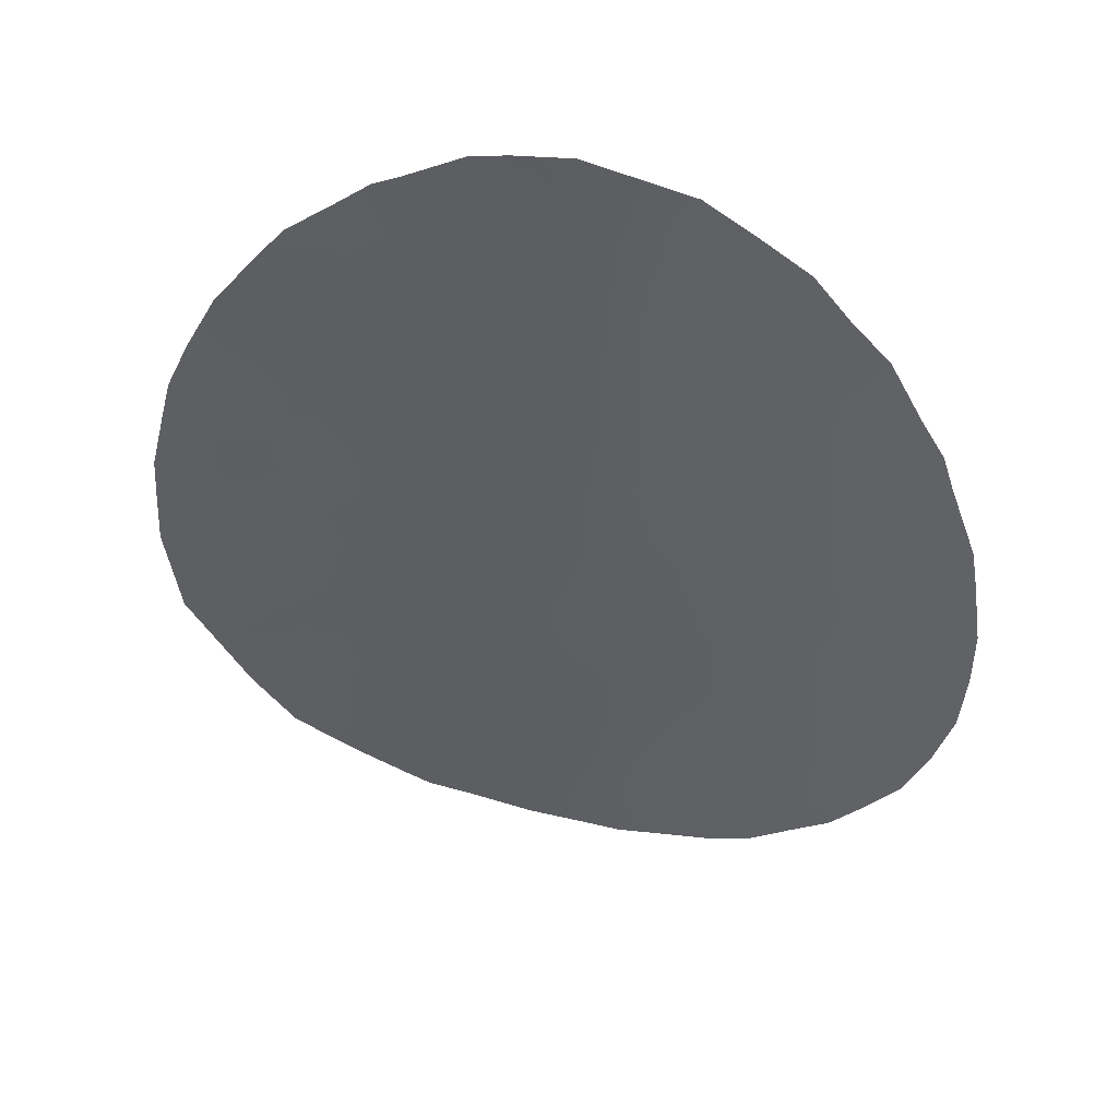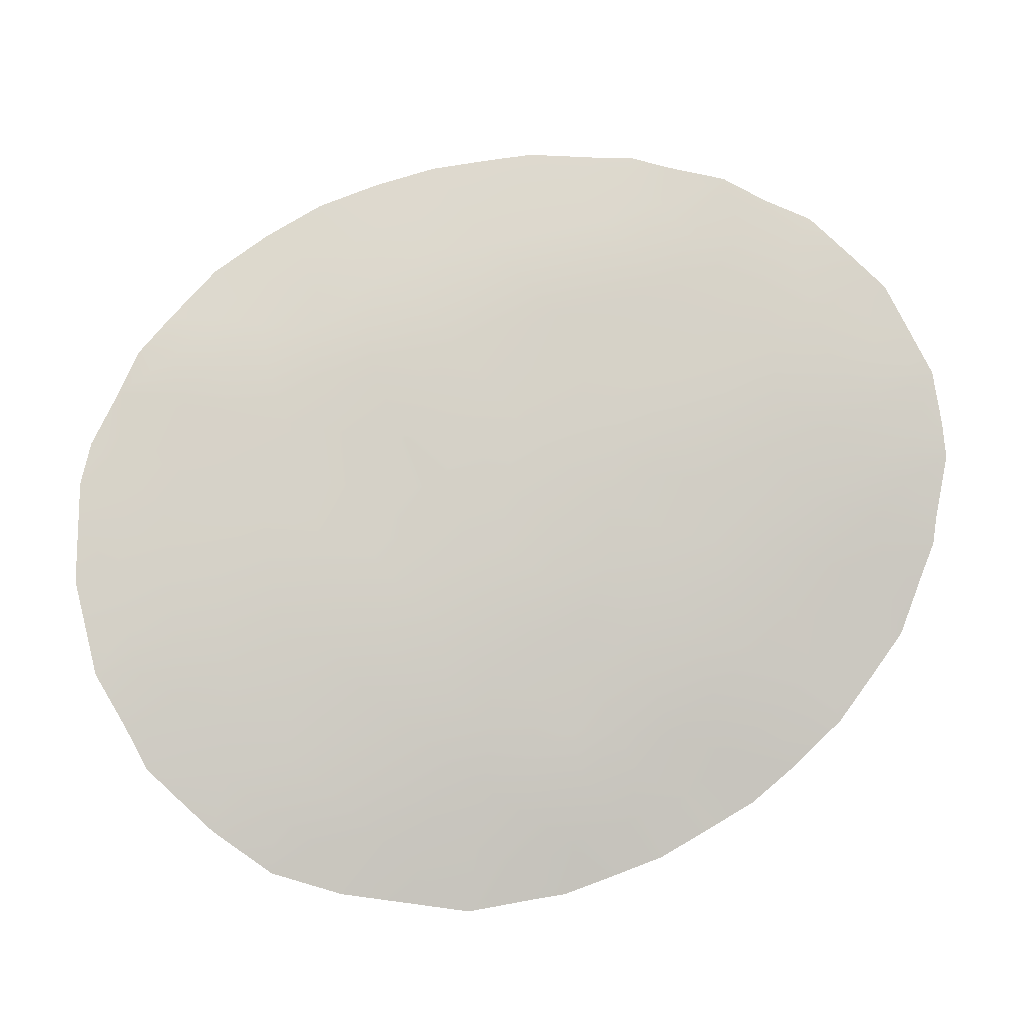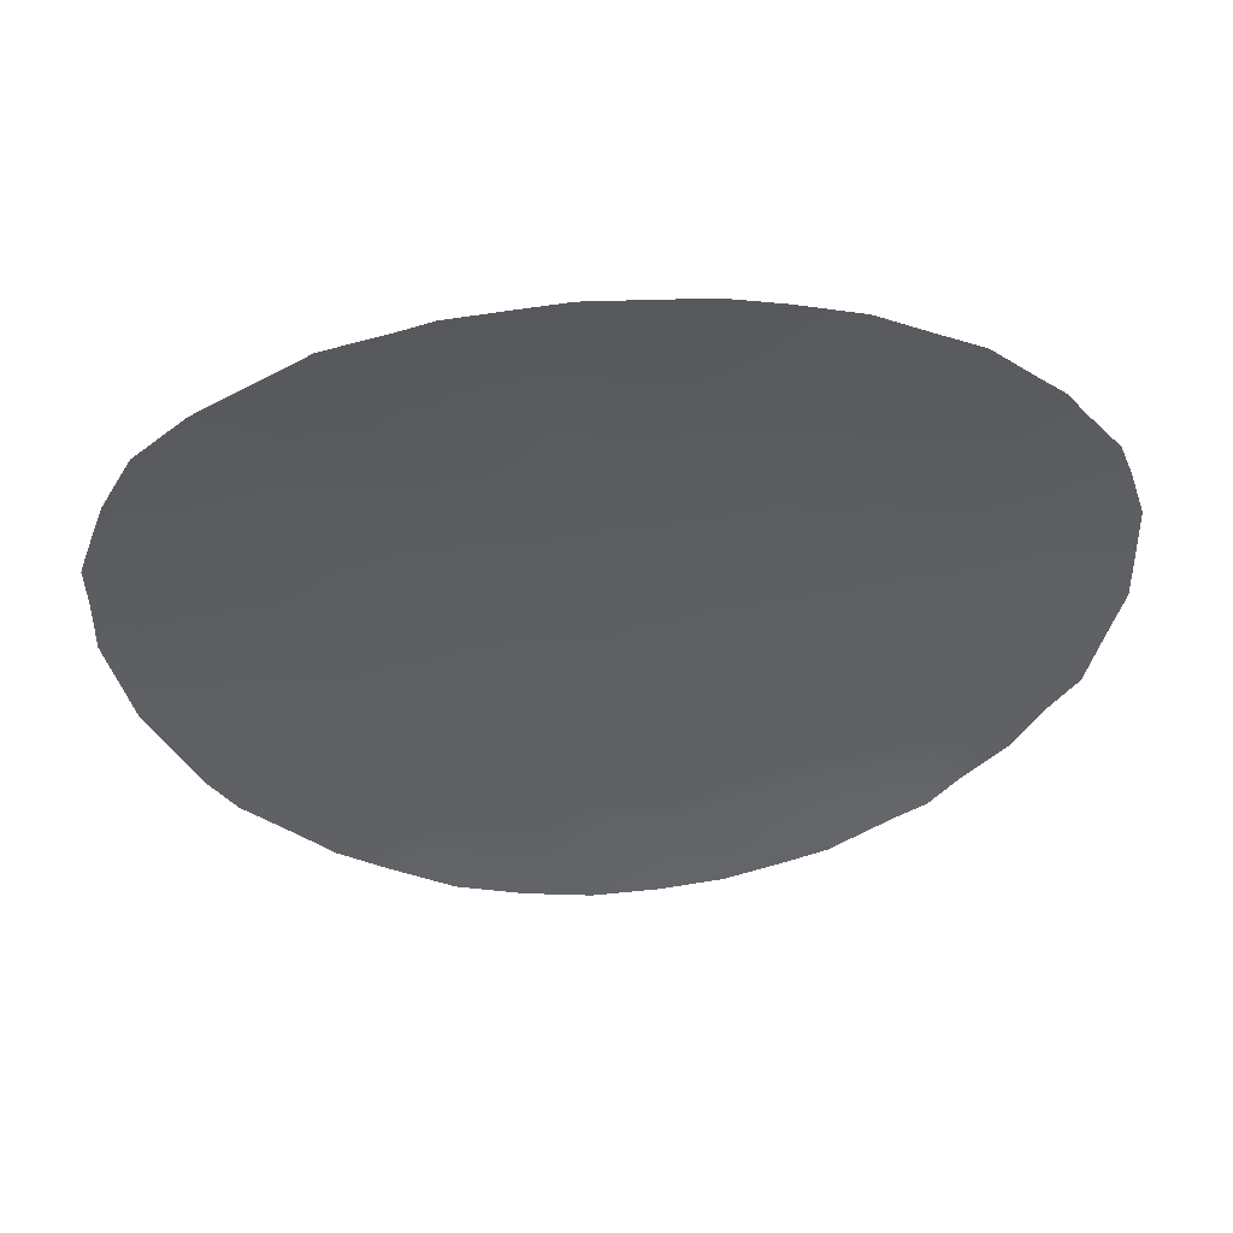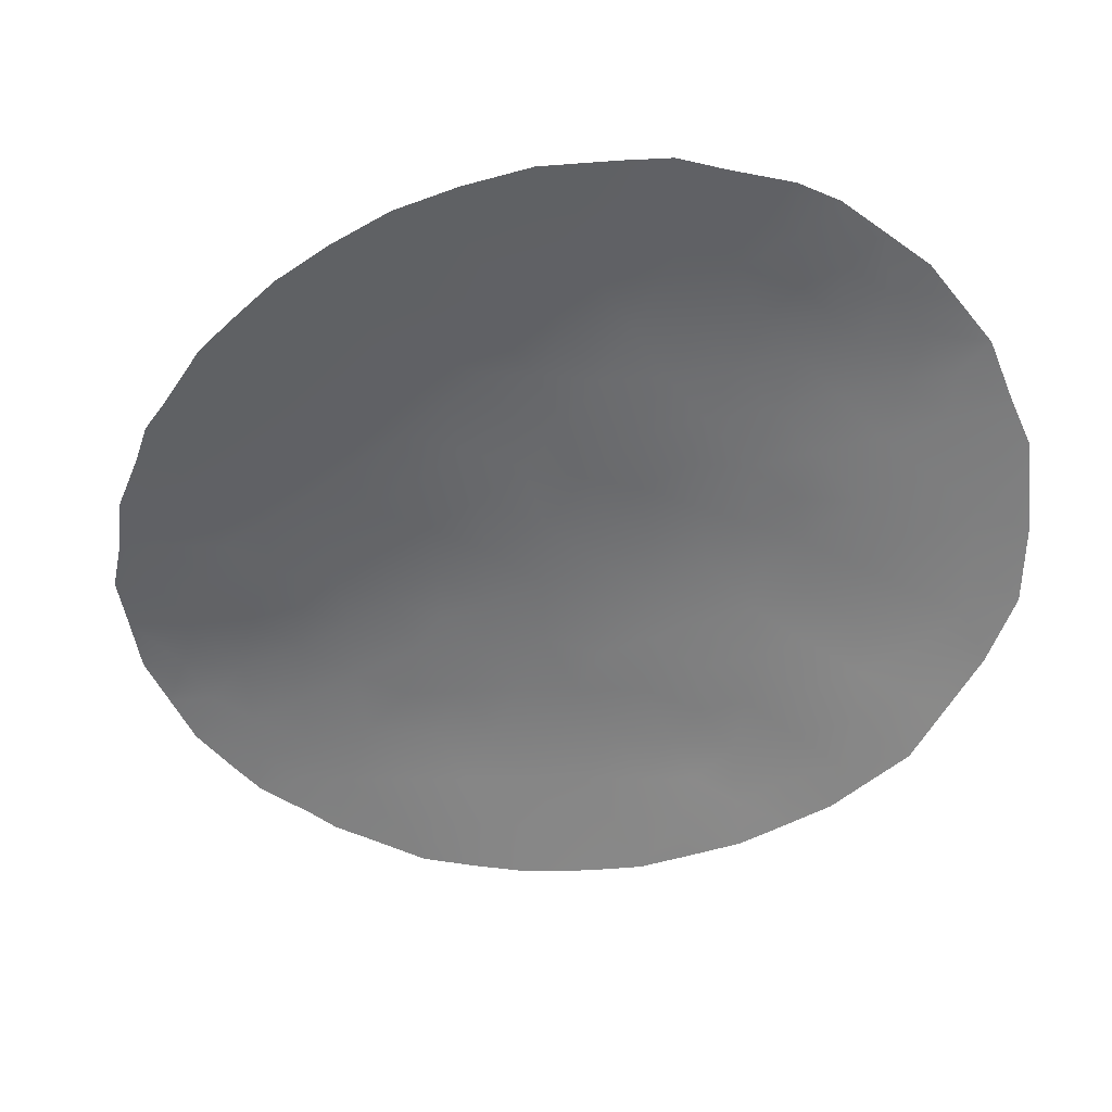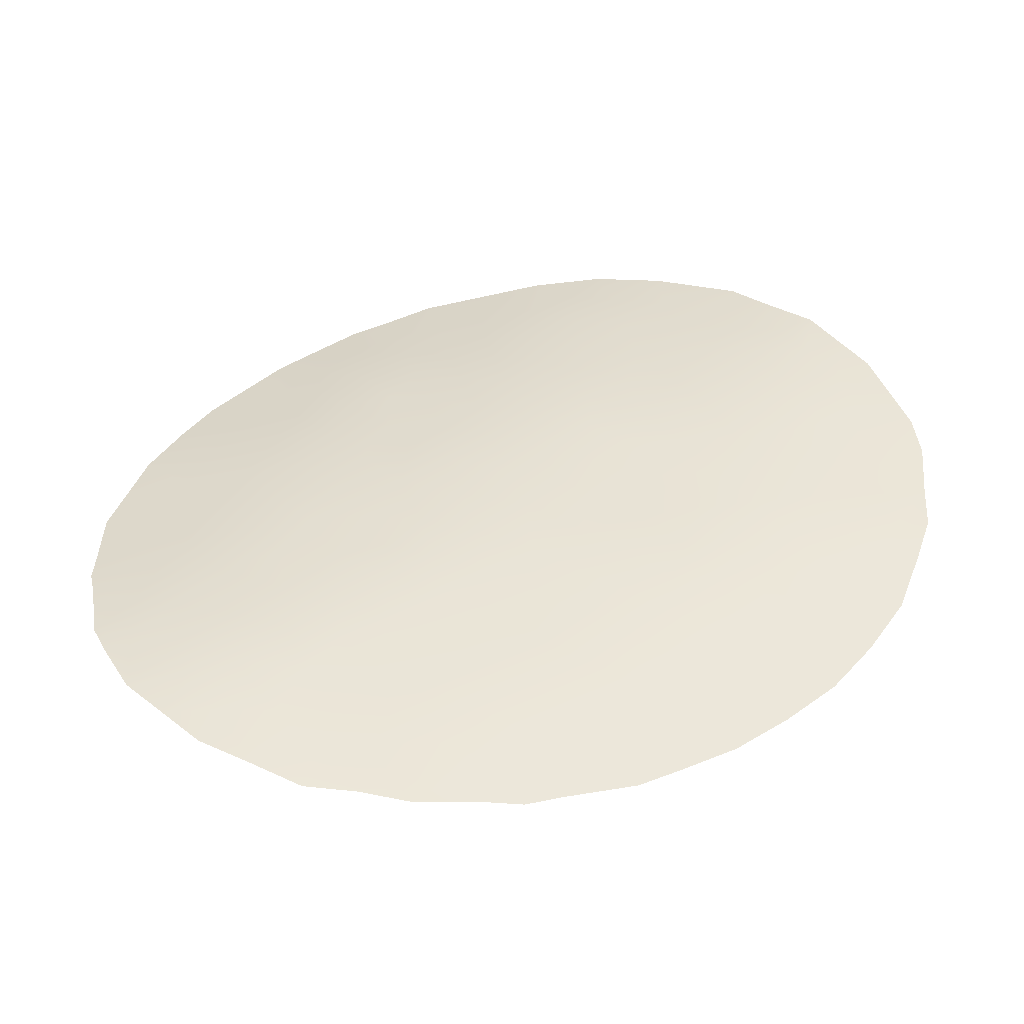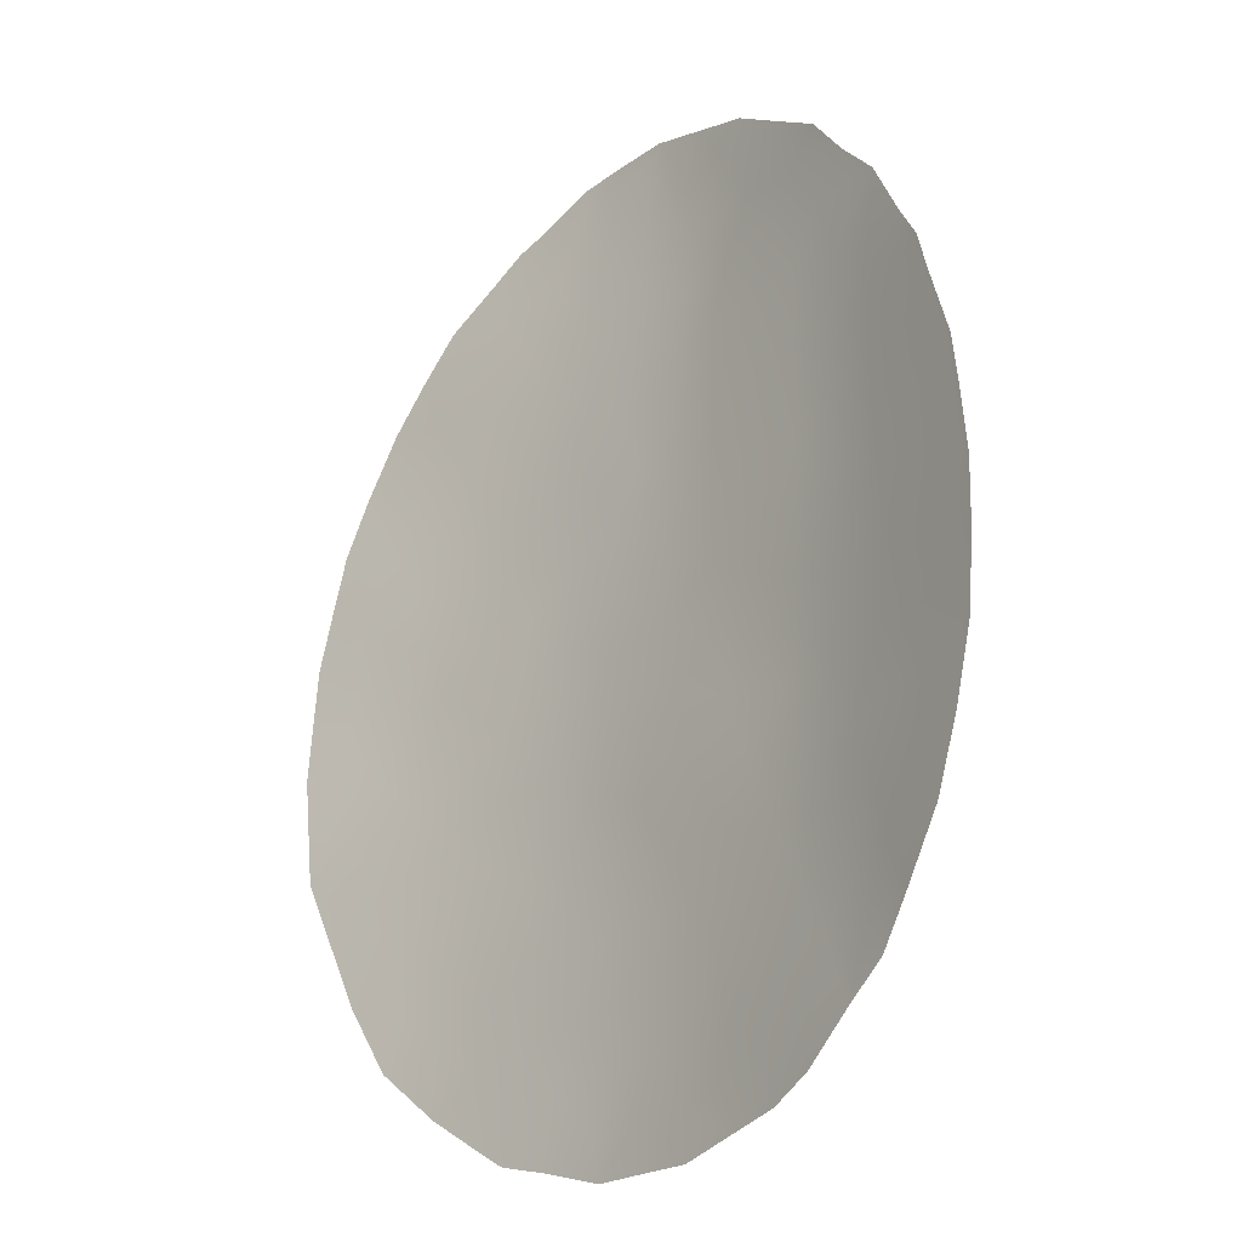
<metadata>
{"format":"obj","ext":"obj","renderer":"f3d","projection":"perspective","resolution":1024,"background":"white","views":[{"elev":51.8,"azim":18.5,"up":"+Z"},{"elev":76.4,"azim":-107.6,"up":"+Y"},{"elev":-43.9,"azim":-79.6,"up":"+Y"},{"elev":-54.0,"azim":125.2,"up":"+Y"},{"elev":43.9,"azim":52.3,"up":"+Y"},{"elev":-18.4,"azim":49.8,"up":"+Z"}]}
</metadata>
<code>
v 0.5109 54.26 24.79
v 1.961 54.37 28.28
v -1.193 54.28 26.34
v 1.687 54.73 37.22
v 2.465 54.64 35.55
v -2.9 54.54 36.07
v -1.899 54.25 27.29
v -5.187 54.03 32.29
v -4.153 54.28 34.13
v -6.486 53.68 30.59
v -0.6565 54.82 37.17
v -1.893 54.18 24.32
v -0.3523 54.22 23.67
v -4.701 54.04 31.27
v -0.9272 54.69 34.97
v 1.321 54.21 24.32
v -3.057 54.26 30.06
v -5.341 53.69 25.15
v -0.8865 54.58 32.99
v -5.37 53.78 27.29
v -1.002 54.45 30.8
v -3.679 54.11 28.16
v -7.24 53.51 32.25
v 2.554 54.55 33.42
v 3.967 54.44 34.71
v -6.967 53.42 28.4
v 4.307 54.31 32.67
v -3.413 54.03 26.12
v -3.717 53.91 23.81
v -2.969 54.36 32.2
v 3.716 54.24 28.64
v 0.8374 54.33 26.48
v 2.878 54.26 26.48
v 0.9142 54.52 32.09
v 1.146 54.46 30.09
v 0.8239 54.63 34.13
v -5.049 53.9 29.27
v 2.718 54.44 31.33
v -0.339 54.34 28.51
v -5.216 54.07 36.03
v 3.959 54.48 35.6
v 4.374 54.39 35.03
v -2.939 54.6 38.61
v -2.33 54.68 38.74
v -0.2873 54.18 22.9
v 1.458 54.19 23.46
v -8.126 53.27 31.52
v -8.219 53.17 29.66
v -0.9926 54.16 22.86
v 3.382 54.6 36.5
v 2.721 54.65 37.09
v 2.111 54.7 37.75
v -3.902 54.42 38.1
v -1.39 54.76 38.87
v 0.4059 54.82 38.59
v 5.079 54.23 33.26
v 5.41 54.12 31.43
v 1.251 54.77 38.17
v 2.136 54.16 23.85
v -4.338 54.34 37.9
v 2.936 54.14 24.59
v -7.988 53.14 27.93
v -8.138 53.15 29.11
v -2.024 54.12 22.8
v 5.364 54.05 29.17
v 4.592 54.34 34.44
v -5.675 54.01 36.85
v -6.239 53.86 36.11
v -7.702 53.44 33.39
v -7.333 53.56 34.27
v -3.101 53.98 23.04
v 3.566 54.14 25.13
v 4.703 54.05 26.92
v -4.328 53.8 23.43
v -3.893 53.87 23.19
v -7.021 53.35 25.85
v -6.812 53.73 35.33
v -6.304 53.45 24.78
v -5.793 53.86 31.44
v -6.195 53.78 32.33
v -6.63 53.66 31.54
v -1.659 54.74 37.73
v -2.633 54.61 37.25
v -1.789 54.68 36.64
v 3.412 54.43 33.04
v 3.319 54.49 34.11
v -4.044 54.09 29.64
v -4.289 54.02 28.71
v 0.3949 54.22 23.99
v 0.6253 54.19 23.19
v -7.36 53.46 31.11
v -8.179 53.21 30.54
v -7.432 53.4 30.08
v 2.208 54.68 36.45
v -2.185 54.31 29.46
v -3.165 54.2 28.92
v -1.438 54.39 29.91
v -2.101 54.35 30.49
v 0.02871 54.82 37.98
v -0.4923 54.79 38.73
v -0.8819 54.8 38.1
v -2.657 54.51 34.98
v -1.973 54.55 34.3
v -1.844 54.62 35.52
v 5.228 54.18 32.5
v 1.181 54.72 36.43
v 0.5914 54.78 37.24
v 0.1341 54.76 36.34
v -0.04529 54.66 34.53
v 0.7578 54.69 35.34
v -0.1363 54.71 35.44
v -0.8637 54.75 36.04
v -2.879 54.18 27.85
v -3.617 54.07 27.28
v -2.817 54.14 26.93
v -5.22 54.05 34.15
v -4.69 54.17 35.09
v -3.711 54.21 31.5
v -4.119 54.19 32.27
v -3.596 54.31 33.18
v -4.658 54.15 33.2
v -2.564 54.44 33.27
v -3.124 54.4 34.12
v -5.355 53.74 26.22
v -4.447 53.85 25.62
v -4.453 53.9 26.74
v -1.649 54.54 33.46
v -0.8905 54.64 33.96
v -1.567 54.23 25.32
v -2.251 54.16 26.18
v -2.602 54.11 25.14
v 4.323 54.18 29.25
v 3.589 54.3 29.81
v -3.608 54.39 35.08
v -4.671 54.22 36.88
v -0.9466 54.24 24.52
v -0.5996 54.28 25.51
v 2.08 54.2 24.7
v 1.377 54.35 27.4
v 1.882 54.29 26.44
v 2.422 54.31 27.35
v -7.05 53.37 27.26
v -7.511 53.24 26.91
v -5.786 53.78 29.84
v -6.738 53.55 29.47
v -6.023 53.66 28.86
v -7.593 53.3 29.1
v -5.257 53.84 28.31
v -1.324 54.18 23.56
v -2.215 54.11 23.53
v 0.8601 54.35 28.37
v 1.5 54.42 29.19
v 0.4298 54.4 29.38
v -1.845 54.48 32.57
v -2.955 54.31 31.09
v -1.975 54.41 31.53
v -4.461 53.96 27.78
v 0.006154 54.49 31.48
v 0.000755 54.55 32.51
v -0.9534 54.52 31.97
v -0.01065 54.61 33.52
v 0.3242 54.3 25.59
v -0.1743 54.31 26.46
v 4.505 54.25 31.7
v 4.592 54.19 30.12
v 5.434 54.08 30.32
v -5.716 53.93 33.22
v -6.757 53.67 33.26
v 1.694 54.59 33.76
v 2.491 54.6 34.48
v 1.644 54.64 34.8
v 0.8729 54.58 33.11
v 1.752 54.53 32.74
v 2.623 54.49 32.37
v 3.529 54.37 31.97
v 4.148 54.37 33.73
v -3.868 54.15 30.62
v -4.818 53.97 30.2
v -5.515 53.86 30.67
v -2.104 54.28 28.42
v -2.352 54.67 38.21
v 3.792 54.3 30.86
v 3.261 54.54 35.19
v -7.907 53.35 32.5
v -2.847 54.04 24.08
v 3.284 54.19 25.71
v 4.043 54.1 25.85
v 3.766 54.16 26.64
v 3.387 54.23 27.43
v 4.266 54.13 27.65
v 2.969 54.28 28.3
v -5.289 53.65 23.99
v 5.093 54.04 28.05
v 4.609 54.12 28.52
v 2.768 54.41 30.35
v 2.592 54.38 29.28
v 0.2939 54.33 27.46
v -1.299 54.34 29
v -1.273 54.29 28.1
v 2.436 54.23 25.53
v 1.347 54.26 25.41
v 1.996 54.42 29.9
v 1.899 54.45 30.73
v 1.813 54.48 31.71
v 0.9844 54.49 31.08
v 0.1355 54.46 30.42
v -3.597 53.96 24.87
v -5.781 53.95 35.14
v -6.301 53.83 34.21
v -4.822 54.22 37.51
v -0.6019 54.39 29.69
v -0.757 54.31 27.37
v -6.089 53.55 25.71
v -4.473 53.81 24.49
v 1.659 54.68 35.68
v -3.12 54.55 37.82
v -6.202 53.6 27.82
v 4.775 54.19 30.9
v -4.143 54.29 36.01
v -3.592 54.45 37.05
v -0.1979 54.27 24.67
v -6.266 53.56 26.77
f 79 80 81
f 82 83 84
f 85 176 86
f 25 42 41
f 87 88 96
f 181 44 43
f 90 13 45
f 91 92 93
f 13 49 45
f 4 94 51
f 4 51 52
f 95 97 98
f 99 100 101
f 102 103 104
f 164 57 105
f 106 215 94
f 11 107 99
f 108 106 107
f 109 110 111
f 108 112 111
f 112 84 104
f 4 52 58
f 113 114 115
f 16 46 59
f 208 116 117
f 14 118 119
f 120 121 119
f 122 123 120
f 124 125 126
f 103 127 128
f 129 130 131
f 31 132 133
f 102 134 123
f 7 115 130
f 129 136 137
f 16 59 138
f 139 140 141
f 124 222 213
f 144 145 146
f 145 93 147
f 62 147 63
f 148 146 217
f 149 64 49
f 151 152 153
f 122 154 127
f 155 98 156
f 88 148 157
f 114 157 126
f 158 159 160
f 109 128 161
f 162 163 137
f 81 23 91
f 167 168 80
f 169 170 171
f 172 173 169
f 170 86 183
f 174 175 85
f 25 176 66
f 25 66 42
f 87 177 178
f 14 79 179
f 96 113 180
f 82 101 54
f 26 147 62
f 40 67 68
f 175 182 164
f 12 185 150
f 186 187 188
f 189 188 190
f 189 191 141
f 29 75 71
f 177 155 118
f 121 116 167
f 190 193 194
f 195 133 182
f 133 191 31
f 151 197 139
f 198 180 199
f 136 149 13
f 33 200 186
f 201 200 140
f 142 222 217
f 196 202 152
f 203 204 205
f 205 158 206
f 207 125 214
f 207 185 131
f 174 173 204
f 161 159 172
f 178 179 144
f 156 160 154
f 195 203 202
f 97 198 211
f 199 7 212
f 197 212 163
f 211 153 206
f 18 78 192
f 29 74 75
f 18 213 78
f 10 79 81
f 79 8 80
f 81 80 23
f 11 82 84
f 82 181 83
f 84 83 6
f 24 85 86
f 85 27 176
f 86 176 25
f 17 87 96
f 87 37 88
f 96 88 22
f 13 90 89
f 90 46 89
f 10 91 93
f 91 47 92
f 93 92 48
f 94 5 50
f 94 50 51
f 95 17 96
f 17 95 98
f 98 97 21
f 11 99 101
f 99 55 100
f 101 100 54
f 6 102 104
f 104 103 15
f 27 105 56
f 105 27 164
f 4 106 94
f 106 110 215
f 94 215 5
f 107 58 99
f 58 107 4
f 55 99 58
f 11 108 107
f 108 110 106
f 107 106 4
f 15 109 111
f 109 36 110
f 110 108 111
f 108 11 112
f 111 112 15
f 15 112 104
f 112 11 84
f 104 84 6
f 7 113 115
f 113 22 114
f 115 114 28
f 40 208 117
f 208 209 116
f 117 116 9
f 8 14 119
f 119 118 30
f 30 120 119
f 120 9 121
f 119 121 8
f 30 122 120
f 122 103 123
f 120 123 9
f 20 124 126
f 124 18 125
f 126 125 28
f 15 103 128
f 128 127 19
f 12 129 131
f 129 3 130
f 131 130 28
f 196 191 133
f 133 132 165
f 103 102 123
f 102 6 134
f 123 134 9
f 3 7 130
f 130 115 28
f 60 220 53
f 40 219 135
f 60 210 135
f 220 60 135
f 89 46 16
f 3 129 137
f 129 12 136
f 137 136 221
f 138 59 61
f 2 139 141
f 139 32 140
f 141 140 33
f 18 124 213
f 124 20 222
f 213 222 76
f 142 62 143
f 26 142 217
f 142 76 222
f 37 144 146
f 144 10 145
f 146 145 26
f 26 145 147
f 145 10 93
f 147 93 48
f 147 48 63
f 20 148 217
f 148 37 146
f 217 146 26
f 149 12 150
f 149 150 64
f 13 149 49
f 39 151 153
f 151 2 152
f 153 152 35
f 103 122 127
f 122 30 154
f 127 154 19
f 30 155 156
f 155 17 98
f 156 98 21
f 22 88 157
f 88 37 148
f 157 148 20
f 28 114 126
f 114 22 157
f 126 157 20
f 21 158 160
f 158 34 159
f 160 159 19
f 36 109 161
f 109 15 128
f 161 128 19
f 221 162 137
f 162 32 163
f 137 163 3
f 165 65 166
f 165 166 218
f 10 81 91
f 8 167 80
f 167 209 168
f 80 168 23
f 36 169 171
f 169 24 170
f 171 170 5
f 36 172 169
f 172 34 173
f 169 173 24
f 5 170 183
f 170 24 86
f 183 86 25
f 24 174 85
f 174 38 175
f 85 175 27
f 56 176 27
f 176 56 66
f 37 87 178
f 87 17 177
f 178 177 14
f 14 8 79
f 179 79 10
f 95 96 180
f 96 22 113
f 180 113 7
f 82 11 101
f 181 82 54
f 181 54 44
f 27 175 164
f 175 38 182
f 165 218 182
f 41 183 25
f 183 50 5
f 50 183 41
f 168 209 70
f 168 69 23
f 69 168 70
f 171 215 110
f 171 110 36
f 23 69 184
f 23 184 47
f 185 71 150
f 71 185 29
f 64 150 71
f 33 186 188
f 186 72 187
f 188 187 73
f 31 189 190
f 189 33 188
f 190 188 73
f 33 189 141
f 189 31 191
f 141 191 2
f 192 214 18
f 29 214 74
f 192 74 214
f 6 219 134
f 134 117 9
f 14 177 118
f 177 17 155
f 118 155 30
f 8 121 167
f 121 9 116
f 167 116 209
f 31 190 194
f 190 73 193
f 194 193 65
f 38 195 182
f 195 196 133
f 196 2 191
f 132 31 194
f 132 194 65
f 132 65 165
f 2 151 139
f 151 39 197
f 139 197 32
f 39 198 199
f 198 95 180
f 199 180 7
f 1 221 89
f 136 12 149
f 200 201 138
f 200 138 61
f 200 61 186
f 72 186 61
f 32 201 140
f 201 16 138
f 140 200 33
f 16 201 1
f 201 32 162
f 2 196 152
f 152 202 35
f 35 203 205
f 203 38 204
f 205 204 34
f 35 205 206
f 205 34 158
f 206 158 21
f 29 207 214
f 207 28 125
f 28 207 131
f 207 29 185
f 131 185 12
f 38 174 204
f 174 24 173
f 204 173 34
f 36 161 172
f 161 19 159
f 172 159 34
f 37 178 144
f 178 14 179
f 144 179 10
f 30 156 154
f 156 21 160
f 154 160 19
f 68 208 40
f 208 77 209
f 77 208 68
f 196 195 202
f 195 38 203
f 202 203 35
f 40 135 67
f 210 67 135
f 209 77 70
f 21 97 211
f 97 95 198
f 211 198 39
f 39 199 212
f 212 7 3
f 32 197 163
f 197 39 212
f 163 212 3
f 21 211 206
f 211 39 153
f 206 153 35
f 213 76 78
f 91 23 47
f 43 216 181
f 89 16 1
f 215 171 5
f 214 125 18
f 216 43 53
f 219 220 135
f 53 220 216
f 62 142 26
f 216 83 181
f 164 218 57
f 218 166 57
f 164 182 218
f 182 133 165
f 219 6 220
f 219 117 134
f 117 219 40
f 216 220 83
f 220 6 83
f 1 201 162
f 162 221 1
f 143 76 142
f 221 13 89
f 13 221 136
f 217 222 20

</code>
